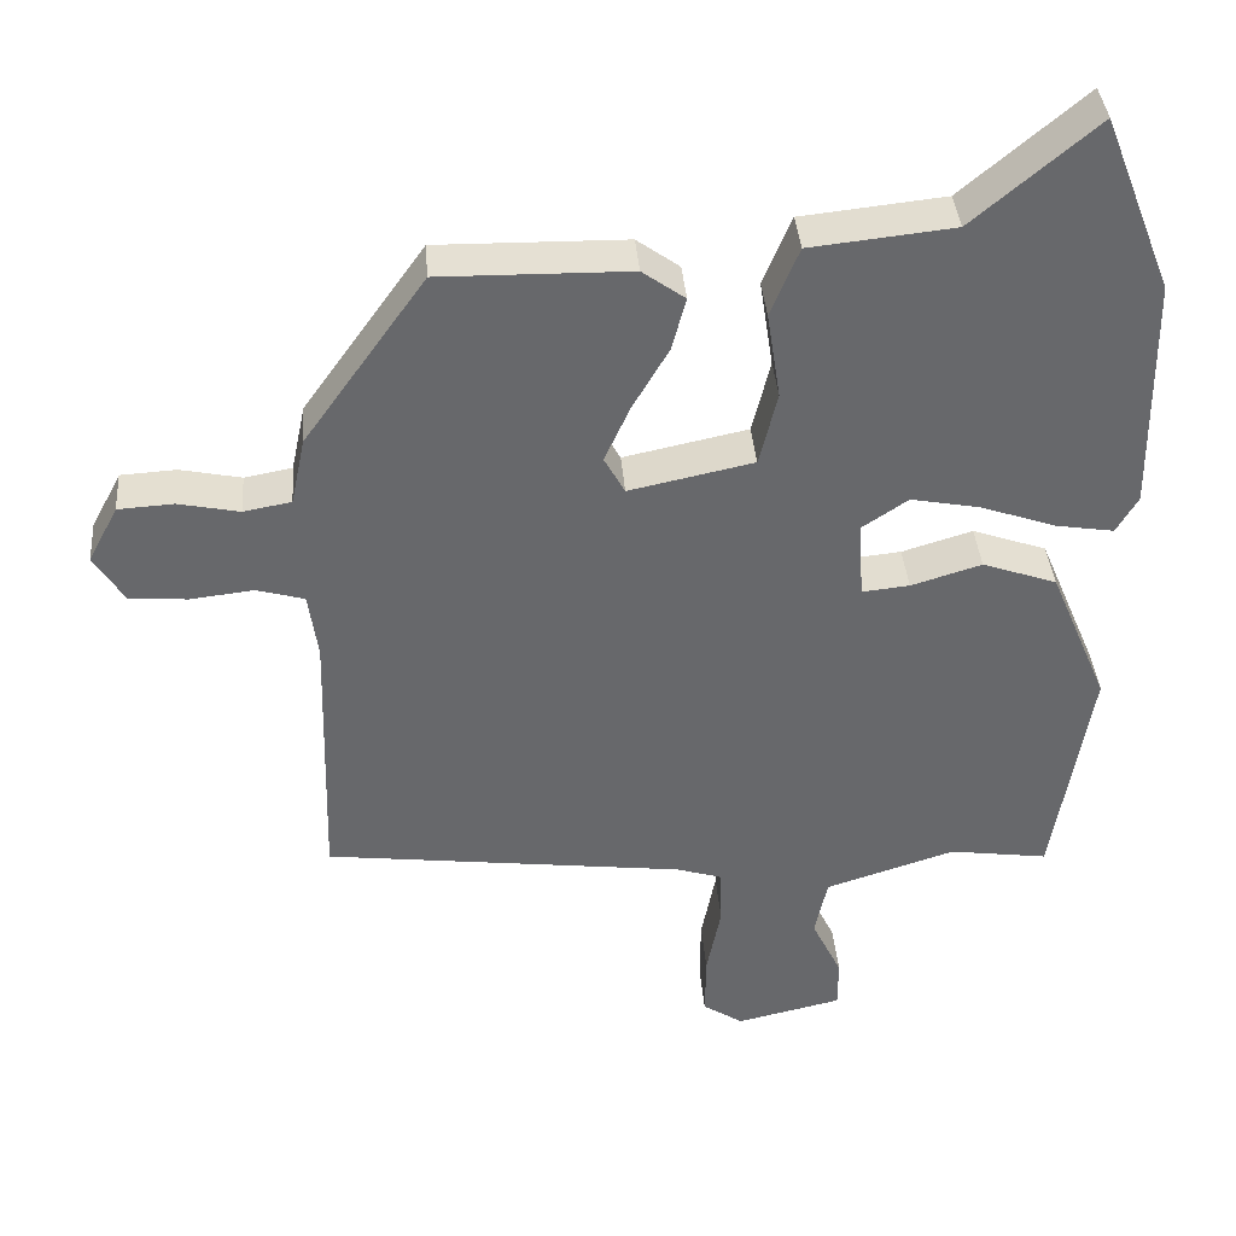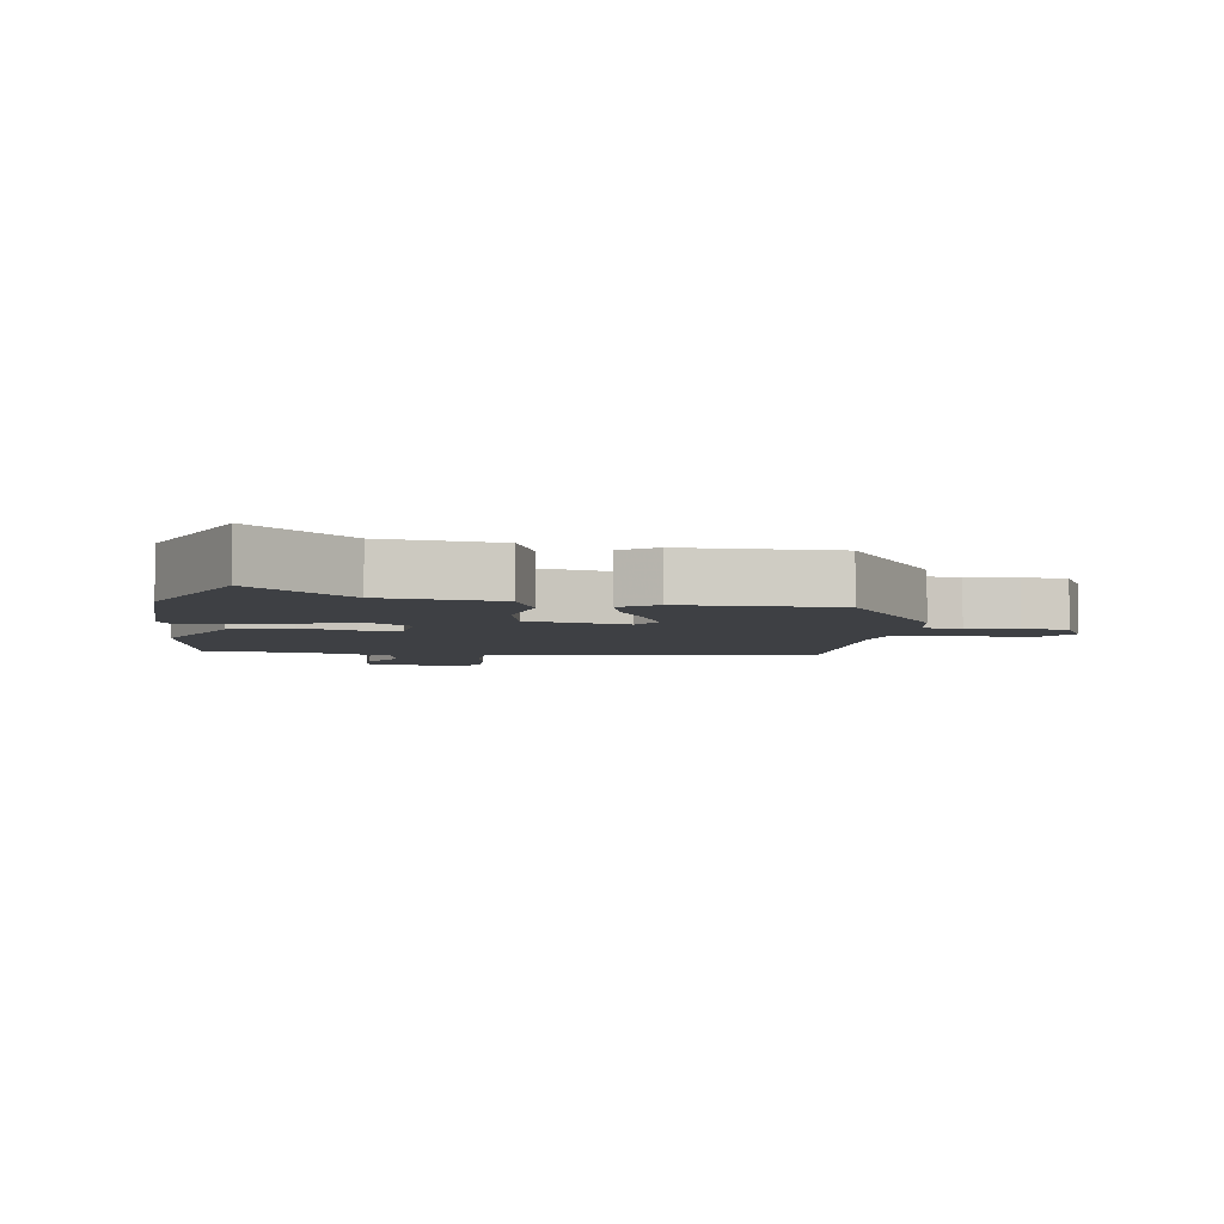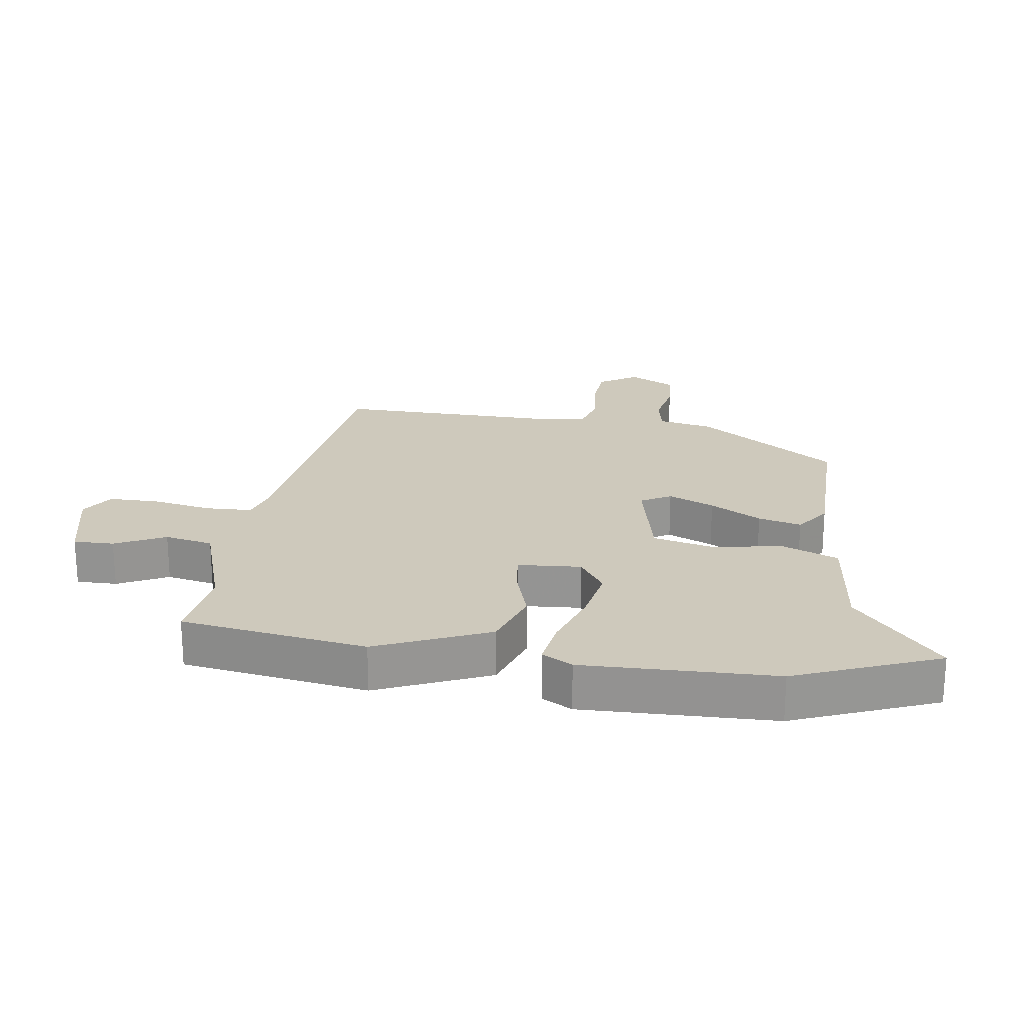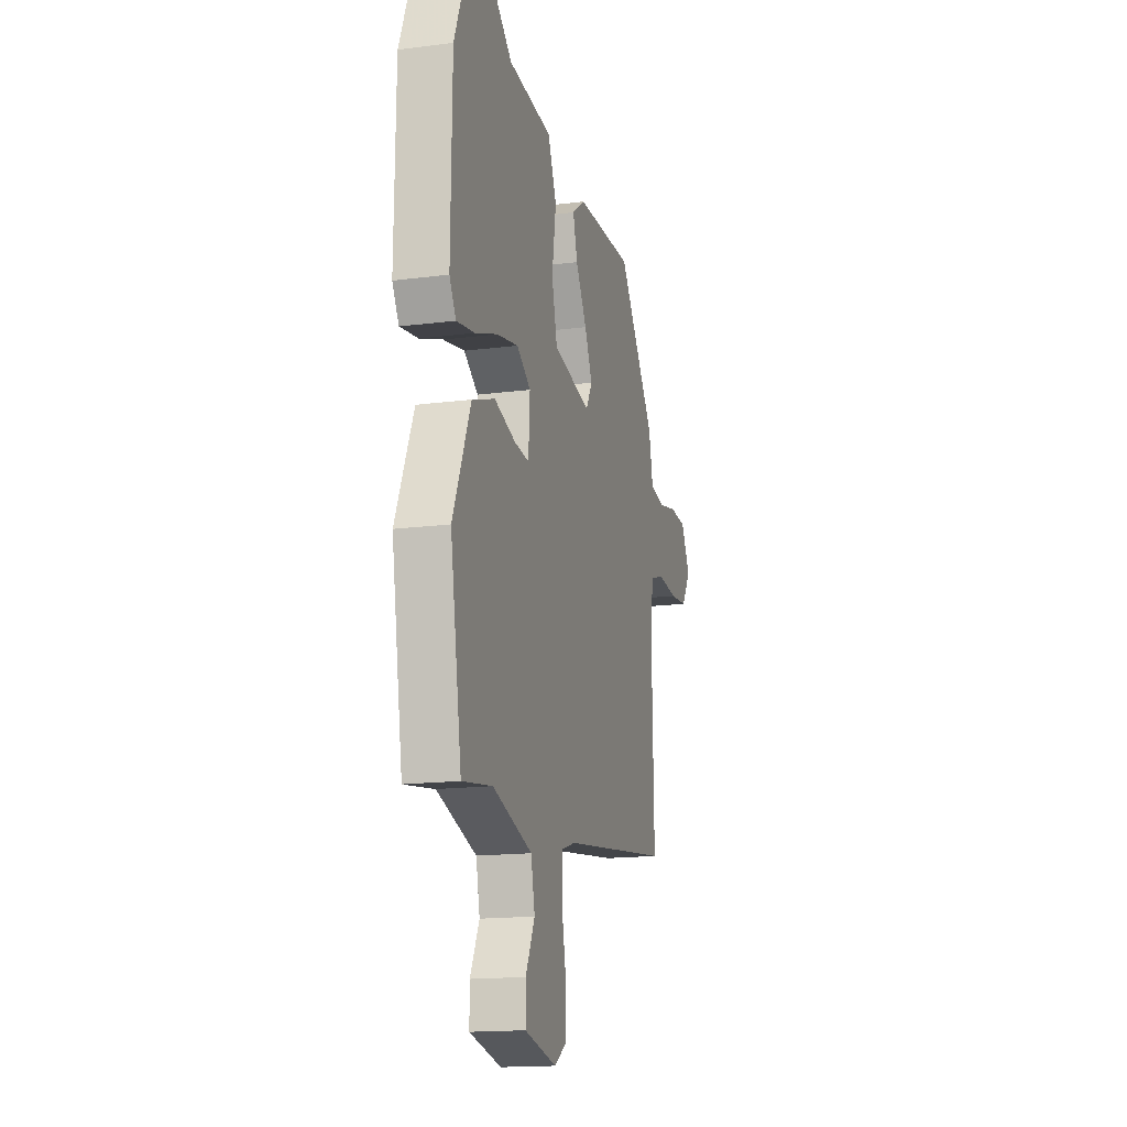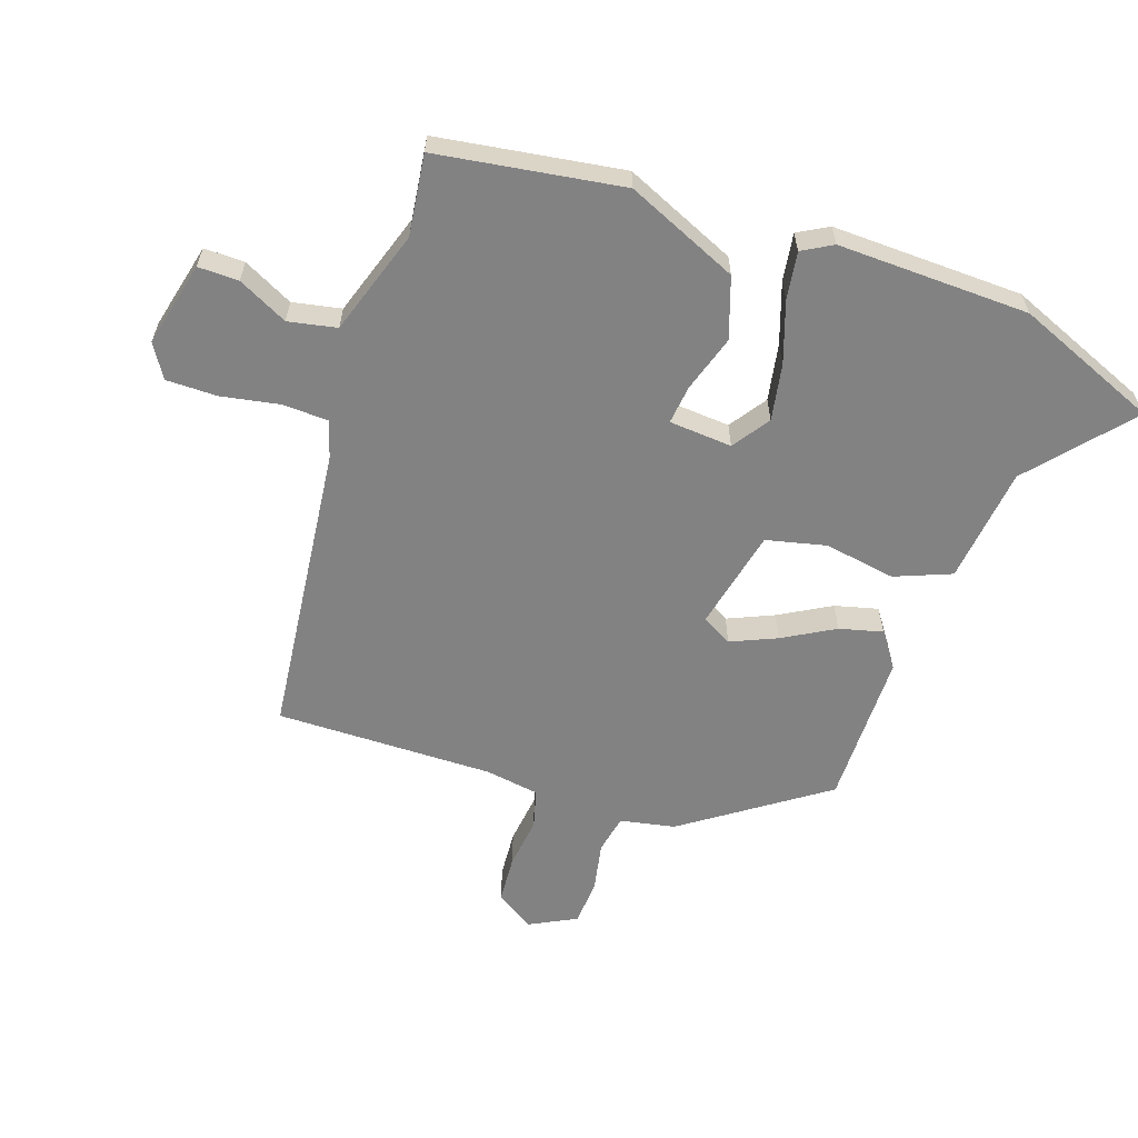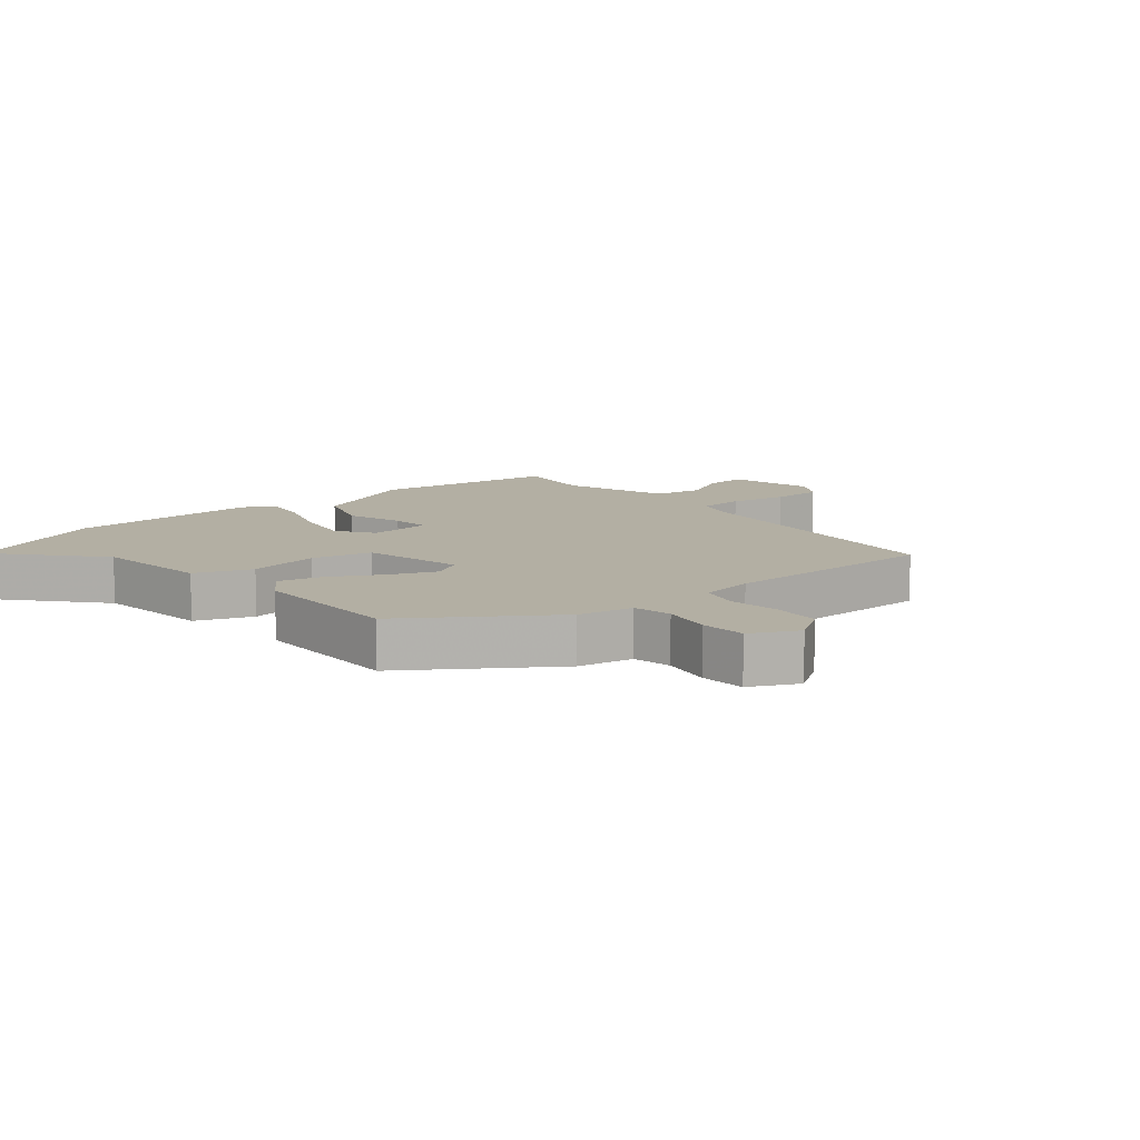
<metadata>
{"format":"obj","ext":"obj","renderer":"f3d","projection":"perspective","resolution":1024,"background":"white","views":[{"elev":38.0,"azim":175.4,"up":"+Z"},{"elev":-4.8,"azim":-9.2,"up":"+Y"},{"elev":22.3,"azim":-82.3,"up":"+Y"},{"elev":-15.9,"azim":-74.8,"up":"+Z"},{"elev":-60.8,"azim":-109.6,"up":"+Y"},{"elev":11.1,"azim":48.9,"up":"+Y"}]}
</metadata>
<code>
v -0.537 0.07 0.407
v -0.449 0.07 0.63
v -0.294 0.07 0.499
v -0.113 0.07 0.48
v -0.077 0.07 0.393
v -0.094 0.07 0.282
v -0.071 0.07 0.189
v 0.086 0.07 0.156
v 0.112 0.07 0.203
v 0.08 0.07 0.274
v 0.034 0.07 0.353
v 0.016 0.07 0.42
v 0.07 0.07 0.459
v 0.309 0.07 0.463
v 0.462 0.07 0.248
v 0.48 0.07 0.163
v 0.54 0.07 0.152
v 0.617 0.07 0.168
v 0.687 0.07 0.164
v 0.725 0.07 0.092
v 0.687 0.07 0.032
v 0.614 0.07 0.026
v 0.534 0.07 0.035
v 0.474 0.07 0.018
v 0.462 0.07 -0.066
v 0.471 0.07 -0.405
v 0.016 0.07 -0.462
v -0.042 0.07 -0.48
v -0.044 0.07 -0.552
v -0.026 0.07 -0.643
v -0.025 0.07 -0.722
v -0.076 0.07 -0.755
v -0.209 0.07 -0.725
v -0.209 0.07 -0.662
v -0.171 0.07 -0.584
v -0.187 0.07 -0.509
v -0.351 0.07 -0.457
v -0.476 0.07 -0.475
v -0.523 0.07 -0.188
v -0.449 0.07 -0.013
v -0.355 0.07 0.02
v -0.266 0.07 -0.007
v -0.206 0.07 -0.013
v -0.2 0.07 0.085
v -0.258 0.07 0.124
v -0.346 0.07 0.107
v -0.44 0.07 0.074
v -0.514 0.07 0.062
v -0.541 0.07 0.109
v -0.537 0 0.407
v -0.449 0 0.63
v -0.294 0 0.499
v -0.113 0 0.48
v -0.077 0 0.393
v -0.094 0 0.282
v -0.071 0 0.189
v 0.086 0 0.156
v 0.112 0 0.203
v 0.08 0 0.274
v 0.034 0 0.353
v 0.016 0 0.42
v 0.07 0 0.459
v 0.309 0 0.463
v 0.462 0 0.248
v 0.48 0 0.163
v 0.54 0 0.152
v 0.617 0 0.168
v 0.687 0 0.164
v 0.725 0 0.092
v 0.687 0 0.032
v 0.614 0 0.026
v 0.534 0 0.035
v 0.474 0 0.018
v 0.462 0 -0.066
v 0.471 0 -0.405
v 0.016 0 -0.462
v -0.042 0 -0.48
v -0.044 0 -0.552
v -0.026 0 -0.643
v -0.025 0 -0.722
v -0.076 0 -0.755
v -0.209 0 -0.725
v -0.209 0 -0.662
v -0.171 0 -0.584
v -0.187 0 -0.509
v -0.351 0 -0.457
v -0.476 0 -0.475
v -0.523 0 -0.188
v -0.449 0 -0.013
v -0.355 0 0.02
v -0.266 0 -0.007
v -0.206 0 -0.013
v -0.2 0 0.085
v -0.258 0 0.124
v -0.346 0 0.107
v -0.44 0 0.074
v -0.514 0 0.062
v -0.541 0 0.109
f 46 47 48 49
f 45 46 49 1
f 44 45 1 2
f 39 40 41 42
f 37 38 39 42
f 36 37 42 43
f 35 36 43 44
f 33 34 35
f 32 33 35
f 29 30 31 32
f 28 29 32 35
f 25 26 27
f 24 25 27 28
f 20 21 22 23
f 20 23 24
f 17 18 19 20
f 16 17 20 24
f 10 11 12 13
f 9 10 13 14
f 8 9 14 15
f 3 4 5 6
f 44 2 3 6
f 44 6 7
f 35 44 7 8
f 16 24 28 35
f 8 15 16 35
f 98 97 96 95
f 50 98 95 94
f 51 50 94 93
f 91 90 89 88
f 91 88 87 86
f 92 91 86 85
f 93 92 85 84
f 84 83 82
f 84 82 81
f 81 80 79 78
f 84 81 78 77
f 76 75 74
f 77 76 74 73
f 72 71 70 69
f 73 72 69
f 69 68 67 66
f 73 69 66 65
f 62 61 60 59
f 63 62 59 58
f 64 63 58 57
f 55 54 53 52
f 55 52 51 93
f 56 55 93
f 57 56 93 84
f 84 77 73 65
f 84 65 64 57
f 1 50 51 2
f 2 51 52 3
f 3 52 53 4
f 4 53 54 5
f 5 54 55 6
f 6 55 56 7
f 7 56 57 8
f 8 57 58 9
f 9 58 59 10
f 10 59 60 11
f 11 60 61 12
f 12 61 62 13
f 13 62 63 14
f 14 63 64 15
f 15 64 65 16
f 16 65 66 17
f 17 66 67 18
f 18 67 68 19
f 19 68 69 20
f 20 69 70 21
f 21 70 71 22
f 22 71 72 23
f 23 72 73 24
f 24 73 74 25
f 25 74 75 26
f 26 75 76 27
f 27 76 77 28
f 28 77 78 29
f 29 78 79 30
f 30 79 80 31
f 31 80 81 32
f 32 81 82 33
f 33 82 83 34
f 34 83 84 35
f 35 84 85 36
f 36 85 86 37
f 37 86 87 38
f 38 87 88 39
f 39 88 89 40
f 40 89 90 41
f 41 90 91 42
f 42 91 92 43
f 43 92 93 44
f 44 93 94 45
f 45 94 95 46
f 46 95 96 47
f 47 96 97 48
f 48 97 98 49
f 49 98 50 1

</code>
